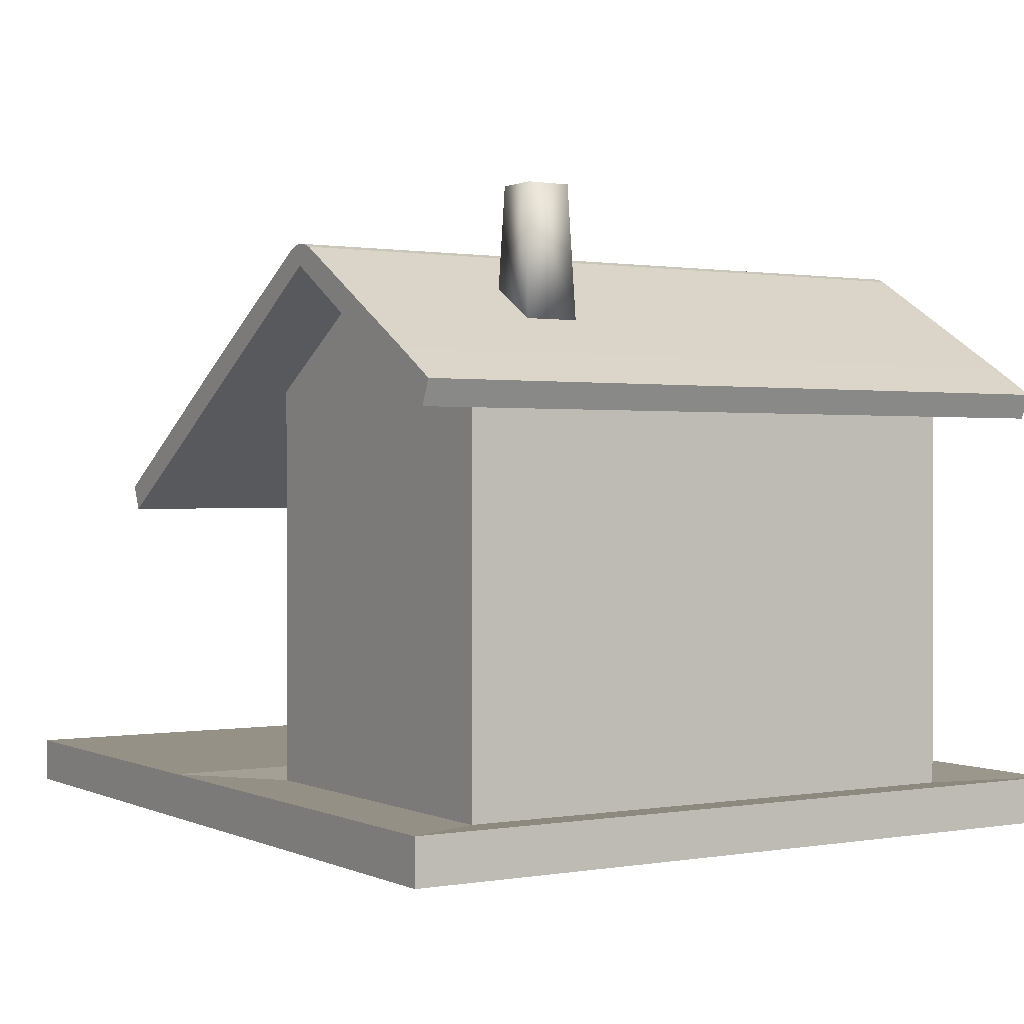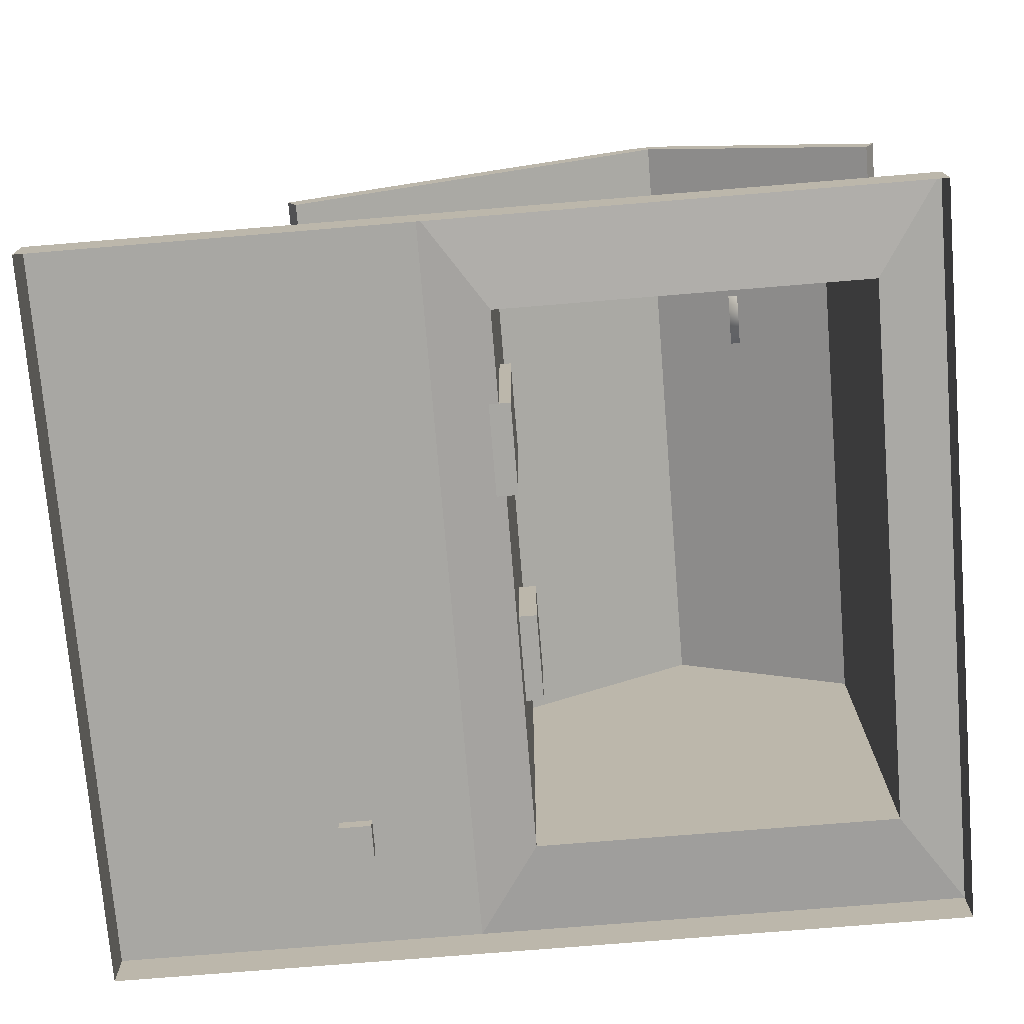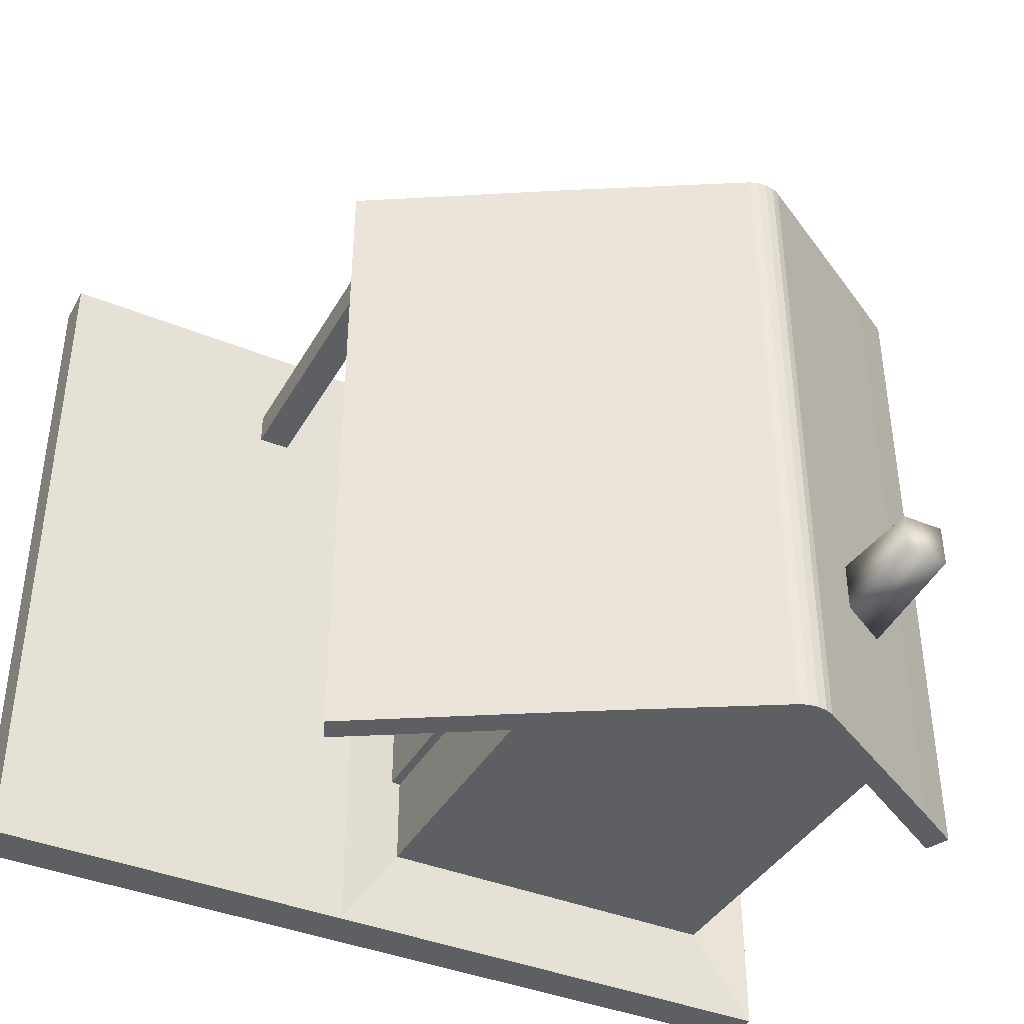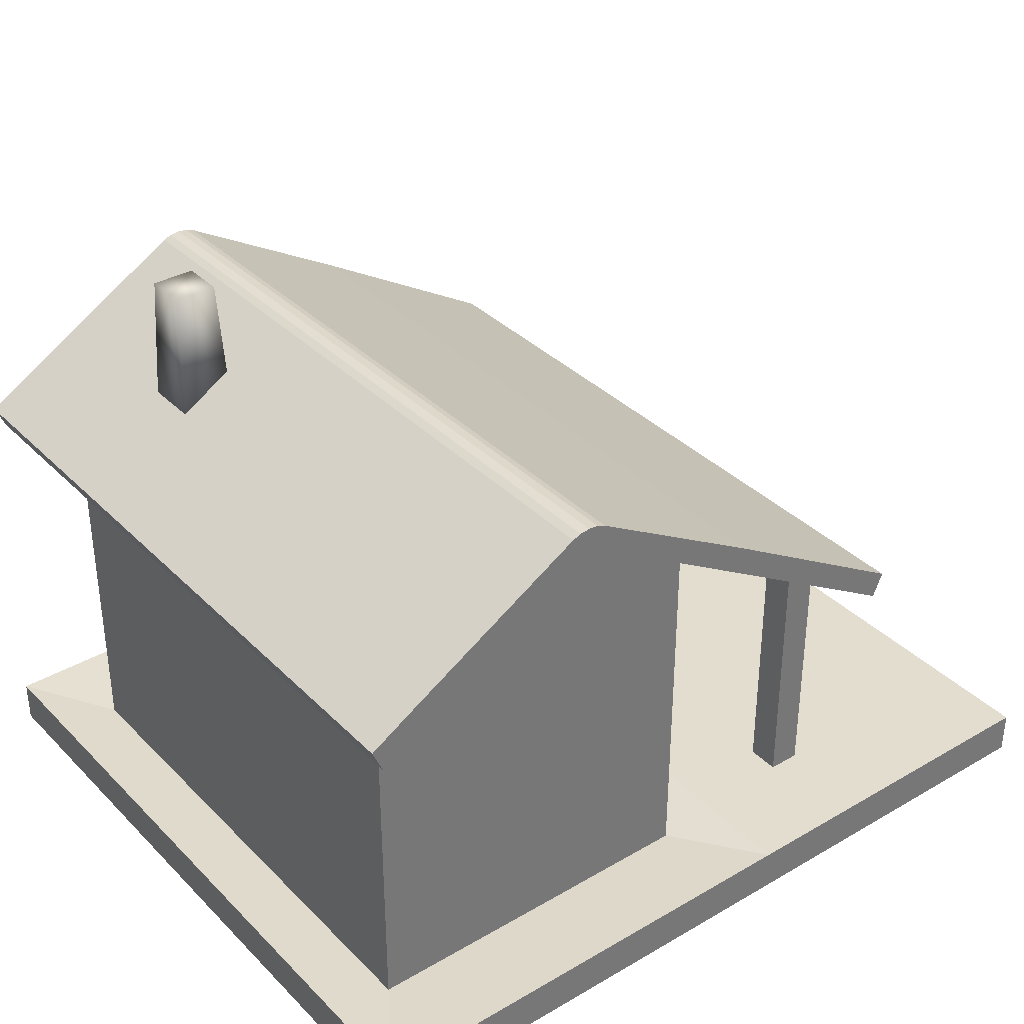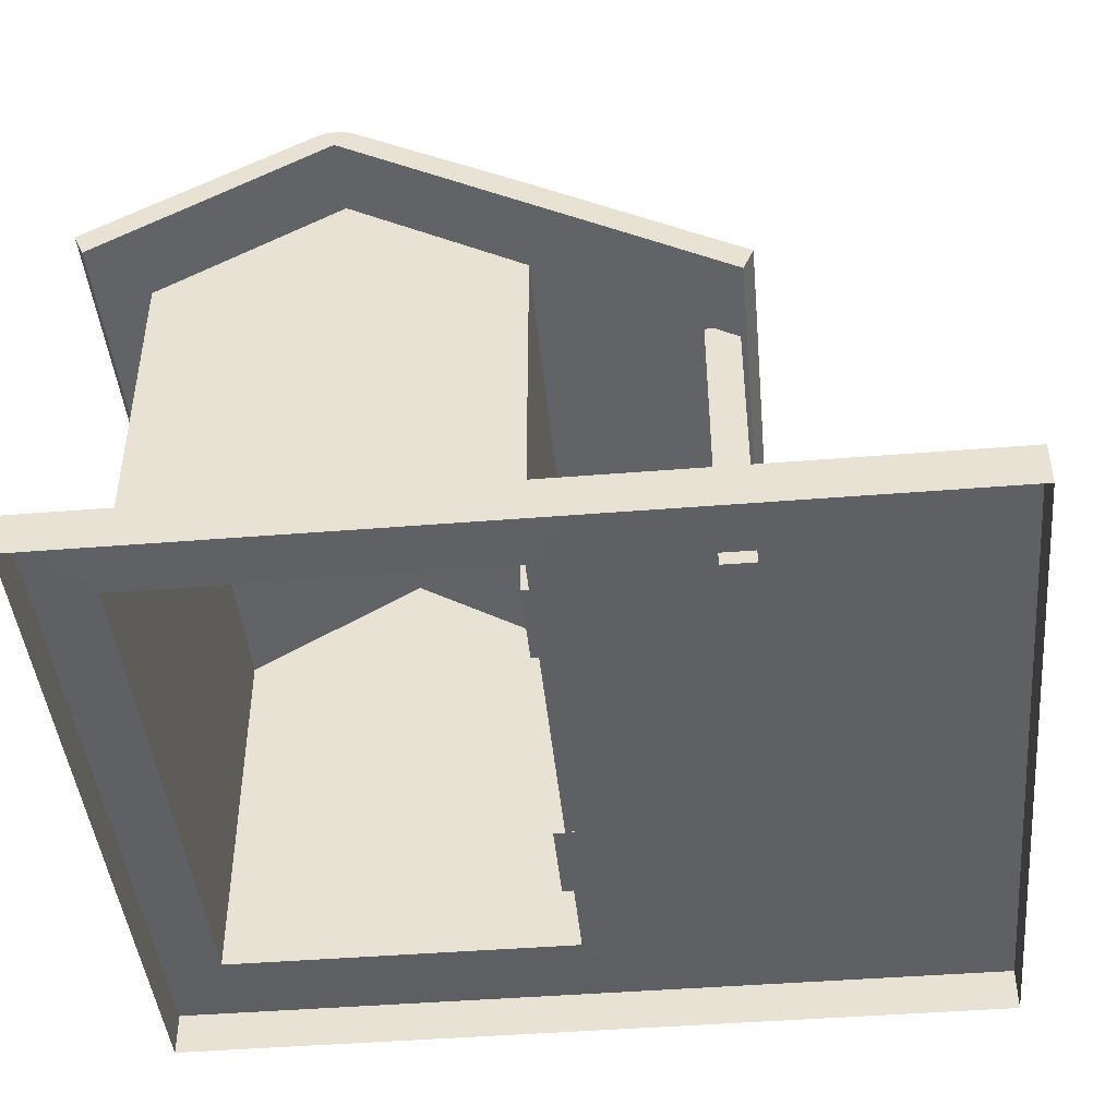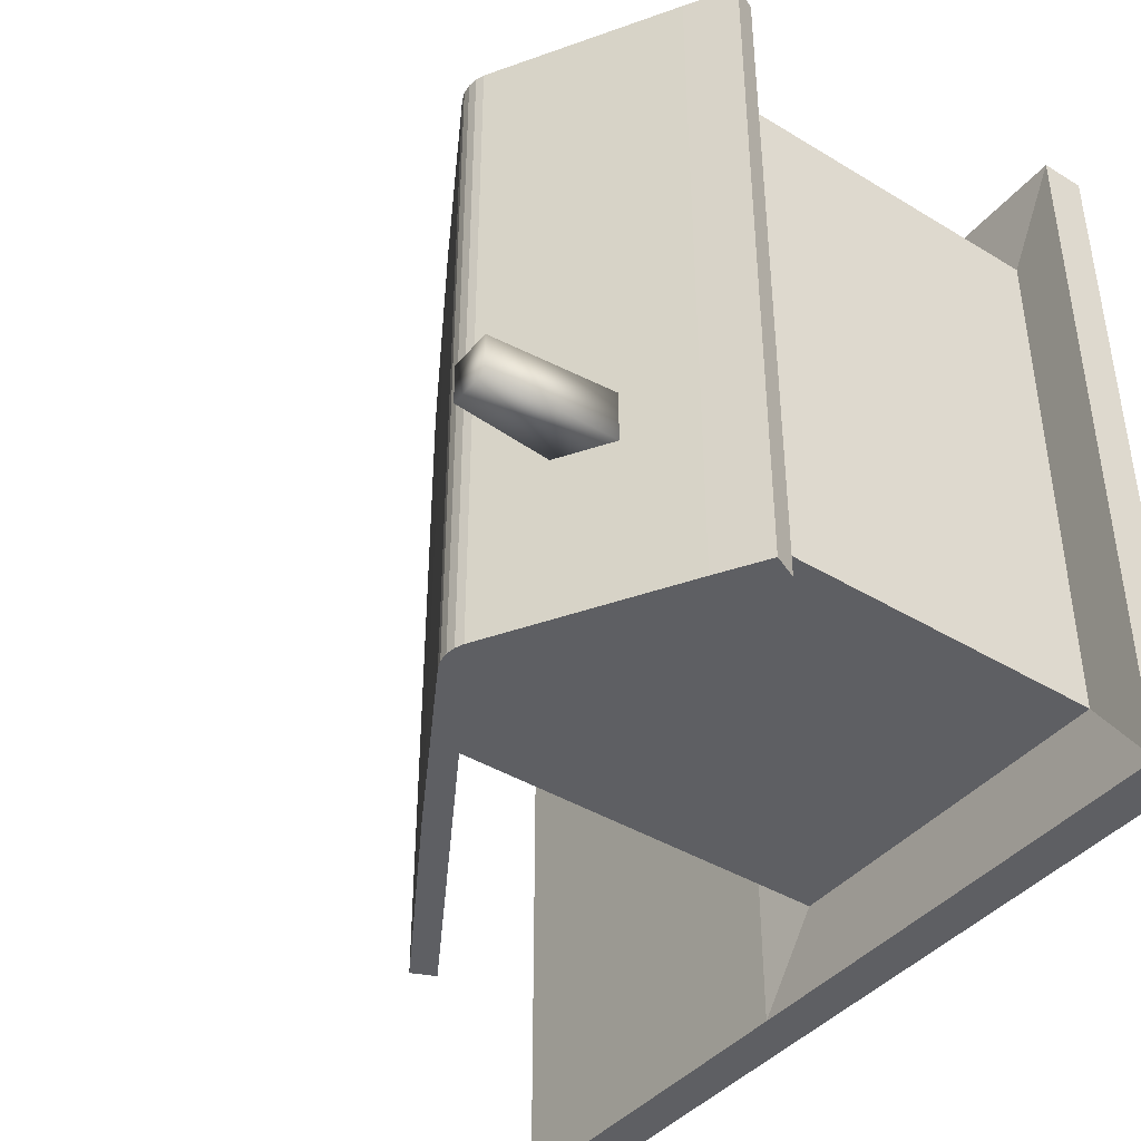
<metadata>
{"format":"obj","ext":"obj","renderer":"f3d","projection":"perspective","resolution":1024,"background":"white","views":[{"elev":0.7,"azim":-122.2,"up":"+Y"},{"elev":-74.5,"azim":-175.3,"up":"+Y"},{"elev":-39.7,"azim":152.9,"up":"+Z"},{"elev":35.0,"azim":-37.7,"up":"+Y"},{"elev":-44.2,"azim":5.4,"up":"+Y"},{"elev":-41.4,"azim":-126.3,"up":"+Z"}]}
</metadata>
<code>
o bajta
v 8.208 0.6886 -2.014
v 8.208 4.683 -2.014
v 8.208 0.6886 -4.014
v 8.208 4.683 -4.014
v 7.747 0.6886 -2.014
v 7.747 4.683 -2.014
v 7.747 0.6886 -4.014
v 7.747 4.683 -4.014
v 0 9.409 6
v 0 9.409 -6
v 8 9.409 6
v 8 9.409 -6
v 4 11.82 6
v 4 11.82 -6
v 0 0.6936 6
v 0 0.6936 -6
v 8 0.6936 -6
v 8 0.6936 6
v -1.376 -0.1603 -8.063
v -1.376 -0.1603 8.063
v -1.376 0.8189 -8.063
v 9.376 -0.1603 -8.063
v 9.376 0.8189 -8.063
v 9.376 -0.1603 8.063
v 9.376 0.8189 8.063
v -1.376 0.8189 8.063
v 3.953 9.409 -6
v 3.953 9.409 6
v 3.953 0.6936 6
v 3.953 0.6936 -6
v 3.937 -0.1603 -8.063
v 3.937 -0.1603 8.063
v 3.937 0.8189 8.063
v 3.937 0.8189 -8.063
v 0 9.409 0
v 8 9.409 0
v 8 0.6936 0
v 0 0.6936 0
v -1.376 -0.1603 0
v 9.376 0.8189 0
v -1.376 0.8189 0
v 17.47 0.8189 -8.063
v 17.47 -0.1603 -8.063
v 17.47 -0.1603 0
v 17.47 0.8189 8.063
v 17.47 -0.1603 8.063
v 17.47 0.8189 0
v 0 9.409 7.69
v 0 9.409 -7.69
v 8 9.409 7.69
v 8 9.409 -7.69
v 4 11.82 7.69
v 4 11.82 -7.69
v -0.2248 9.929 7.69
v -0.2248 9.929 -7.69
v 8.225 9.929 -7.69
v 8.225 9.929 7.69
v 4.395 12.17 7.69
v 3.605 12.17 7.69
v 4 11.88 7.69
v 4.214 12.24 7.69
v 4 12.27 7.69
v 3.786 12.24 7.69
v 3.605 12.17 -7.69
v 4.395 12.17 -7.69
v 4 11.88 -7.69
v 3.786 12.24 -7.69
v 4 12.27 -7.69
v 4.214 12.24 -7.69
v -1.021 8.794 7.69
v -1.021 8.794 -7.69
v -1.245 9.313 7.69
v -1.245 9.313 -7.69
v 12.41 6.752 -7.69
v 12.41 6.752 7.69
v 12.63 7.271 -7.69
v 12.63 7.271 7.69
v 1.107 10.66 -2.819
v 1.231 13.51 -2.942
v 1.107 10.66 -4.004
v 1.231 13.51 -3.88
v 2.292 10.66 -2.819
v 2.169 13.51 -2.942
v 2.292 10.66 -4.004
v 2.169 13.51 -3.88
v 11.56 0.5106 5.866
v 11.56 7.137 5.866
v 11.56 0.5106 5.142
v 11.56 7.137 5.142
v 12.28 0.5106 5.866
v 12.28 7.137 5.866
v 12.28 0.5106 5.142
v 12.28 7.137 5.142
v 8.062 2.632 3.307
v 8.062 4.816 3.307
v 8.062 2.632 1.307
v 8.062 4.816 1.307
v 7.601 2.632 3.307
v 7.601 4.816 3.307
v 7.601 2.632 1.307
v 7.601 4.816 1.307
f 1 2 4 3
f 3 4 8 7
f 7 8 6 5
f 5 6 2 1
f 3 7 5 1
f 8 4 2 6
f 38 35 10 16
f 30 27 12 17
f 37 36 11 18
f 29 28 9 15
f 9 28 11 13
f 12 27 10 14
f 37 18 25 40
f 38 16 21 41
f 29 15 26 33
f 30 17 23 34
f 32 33 26 20
f 40 25 45 47
f 31 34 23 22
f 39 41 21 19
f 19 21 34 31
f 24 25 33 32
f 16 30 34 21
f 18 29 33 25
f 18 11 28 29
f 16 10 27 30
f 20 26 41 39
f 23 40 47 42
f 15 38 41 26
f 17 37 40 23
f 17 12 36 37
f 15 9 35 38
f 44 47 45 46
f 43 42 47 44
f 25 24 46 45
f 22 23 42 43
f 50 52 53 51
f 49 53 52 48
f 52 50 57 58 60
f 48 52 60 59 54
f 54 55 73 72
f 53 49 55 64 66
f 57 56 65 58
f 50 51 74 75
f 51 53 66 65 56
f 58 61 60
f 61 62 60
f 62 63 60
f 63 59 60
f 64 67 66
f 67 68 66
f 68 69 66
f 69 65 66
f 58 65 69 61
f 61 69 68 62
f 62 68 67 63
f 63 67 64 59
f 55 54 59 64
f 71 70 72 73
f 55 49 71 73
f 49 48 70 71
f 48 54 72 70
f 75 74 76 77
f 51 56 76 74
f 56 57 77 76
f 57 50 75 77
f 78 79 81 80
f 80 81 85 84
f 84 85 83 82
f 82 83 79 78
f 80 84 82 78
f 85 81 79 83
f 86 87 89 88
f 88 89 93 92
f 92 93 91 90
f 90 91 87 86
f 88 92 90 86
f 93 89 87 91
f 94 95 97 96
f 96 97 101 100
f 100 101 99 98
f 98 99 95 94
f 96 100 98 94
f 101 97 95 99

</code>
